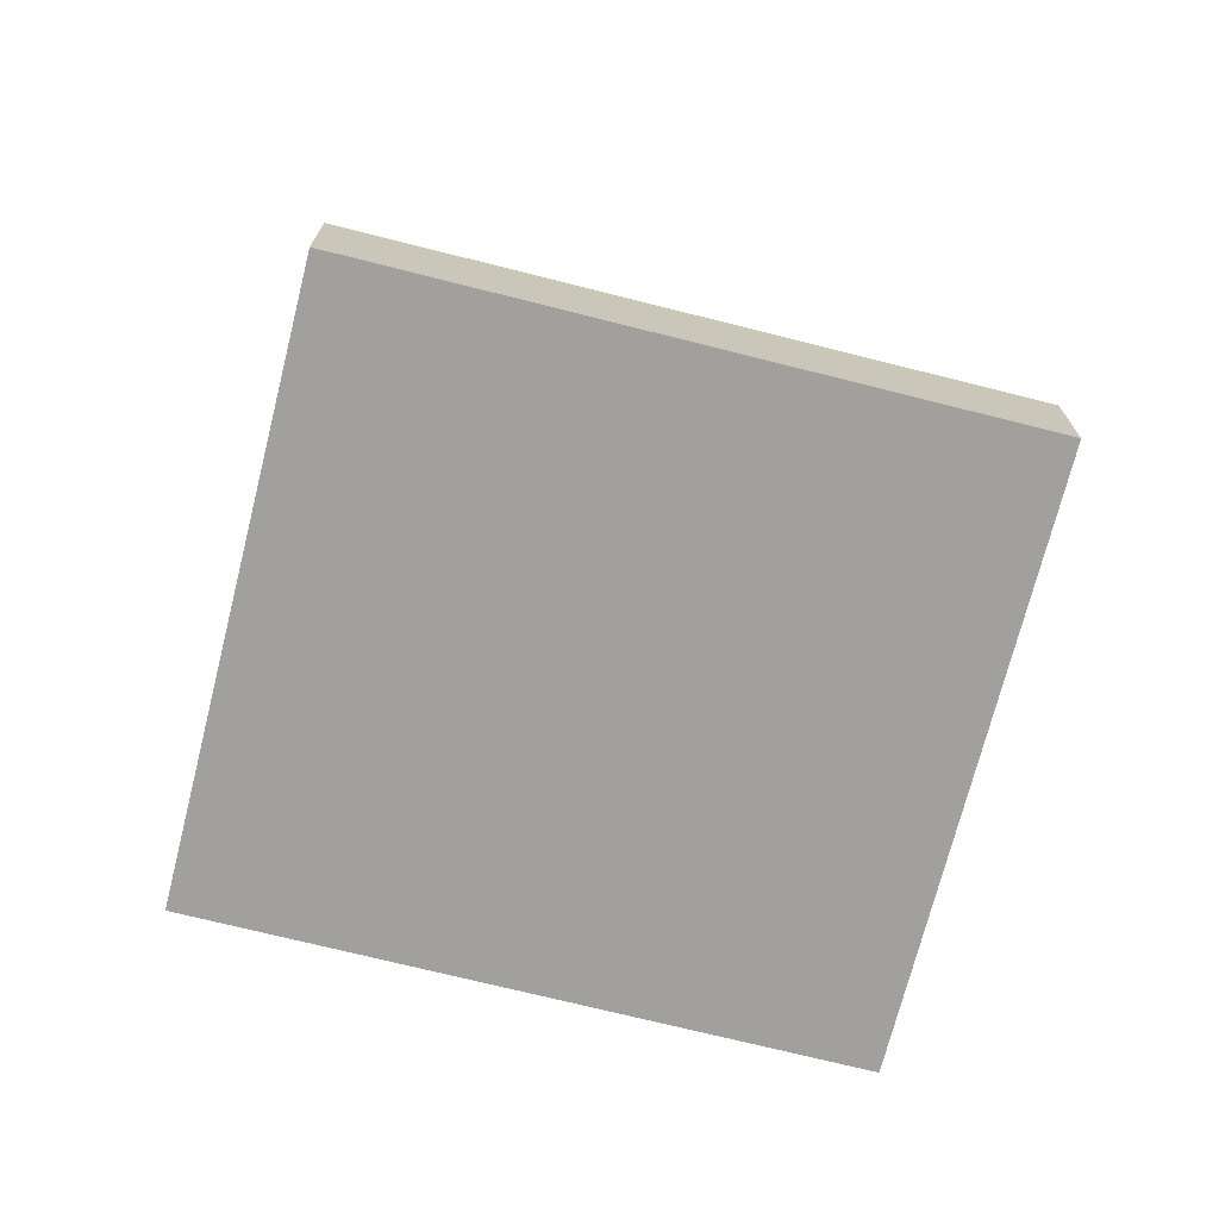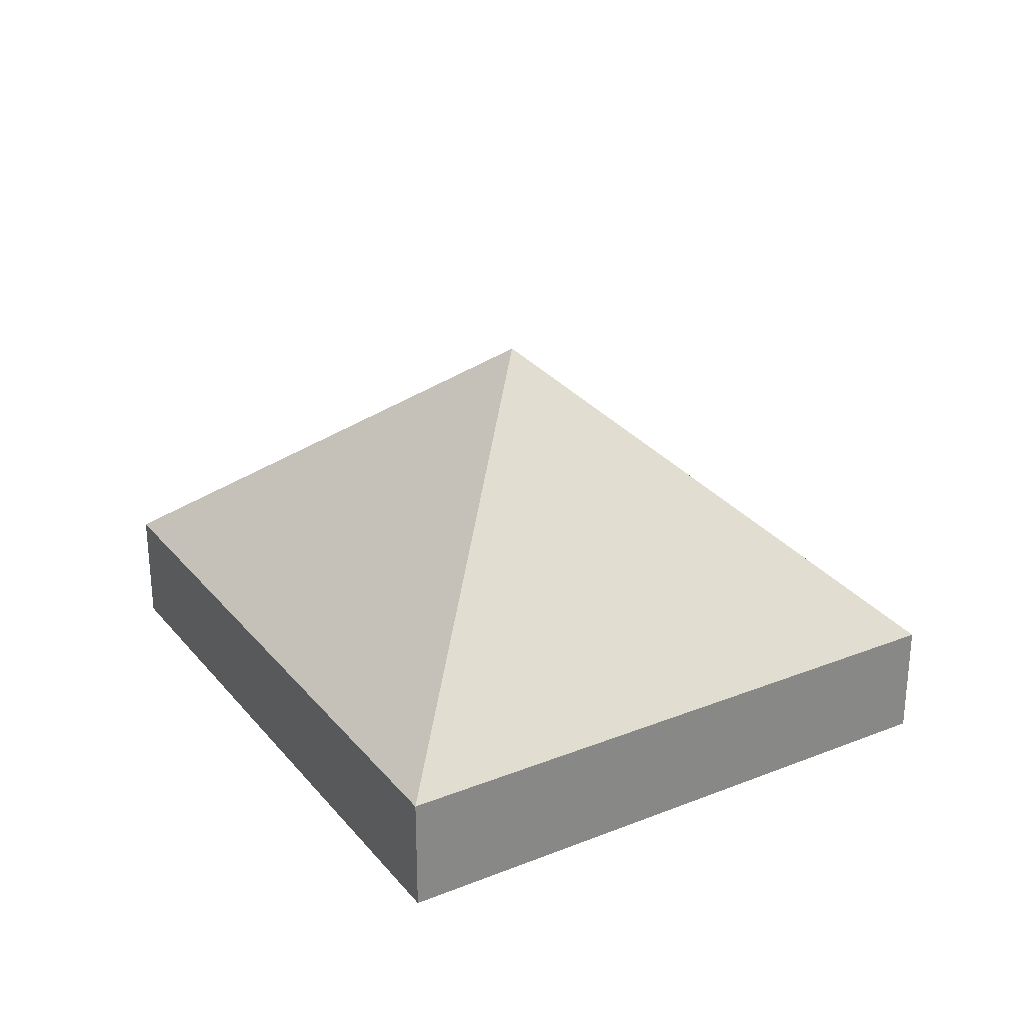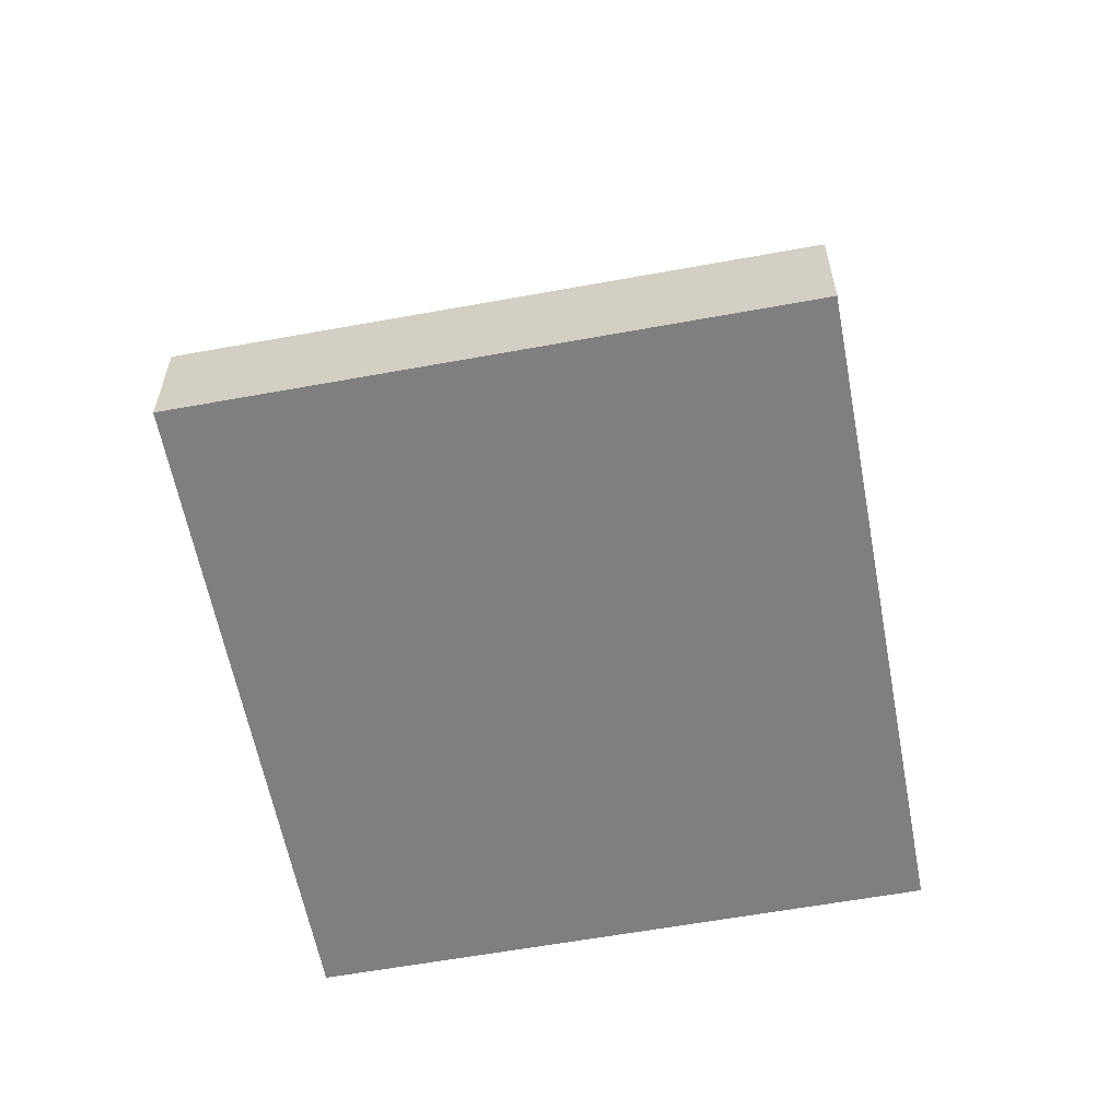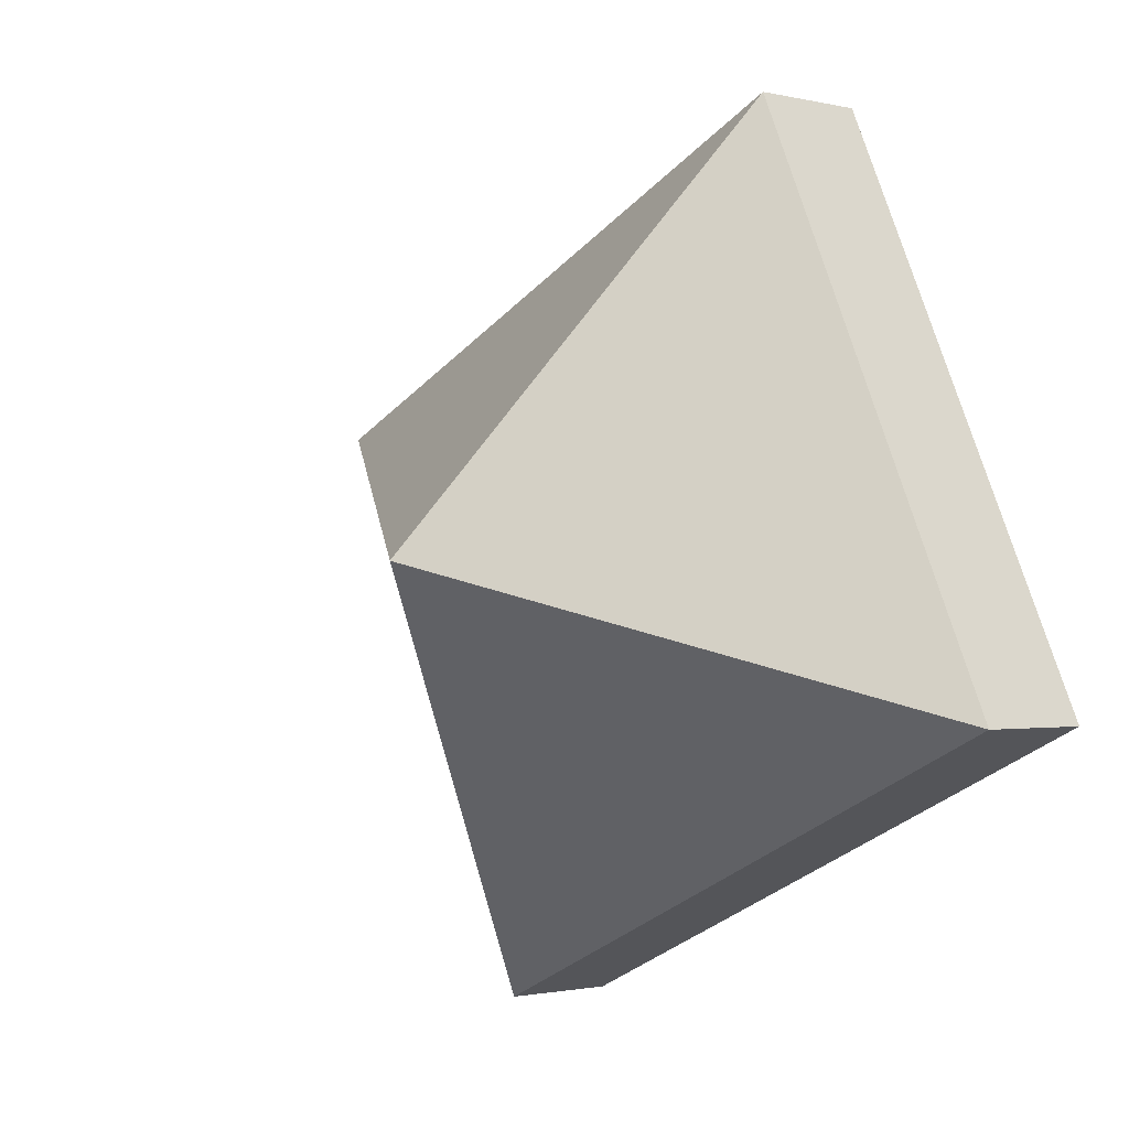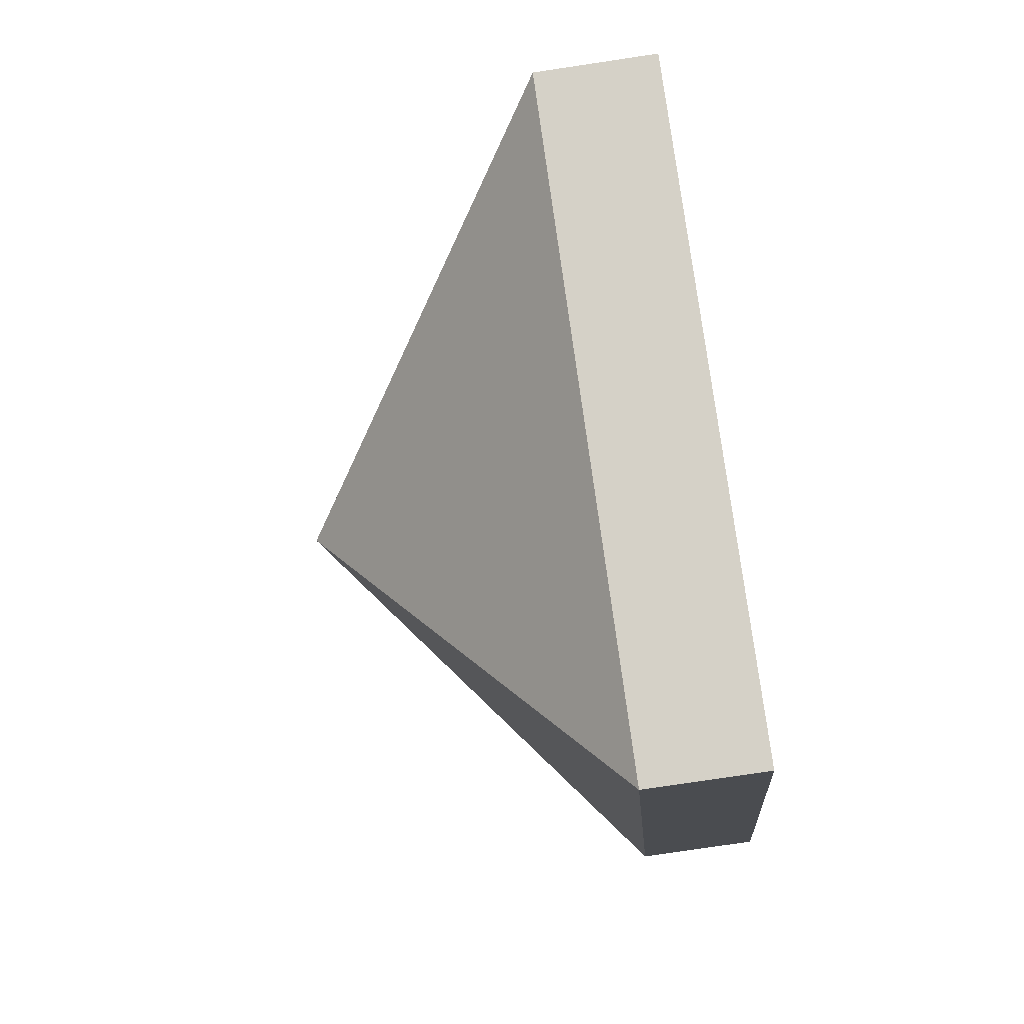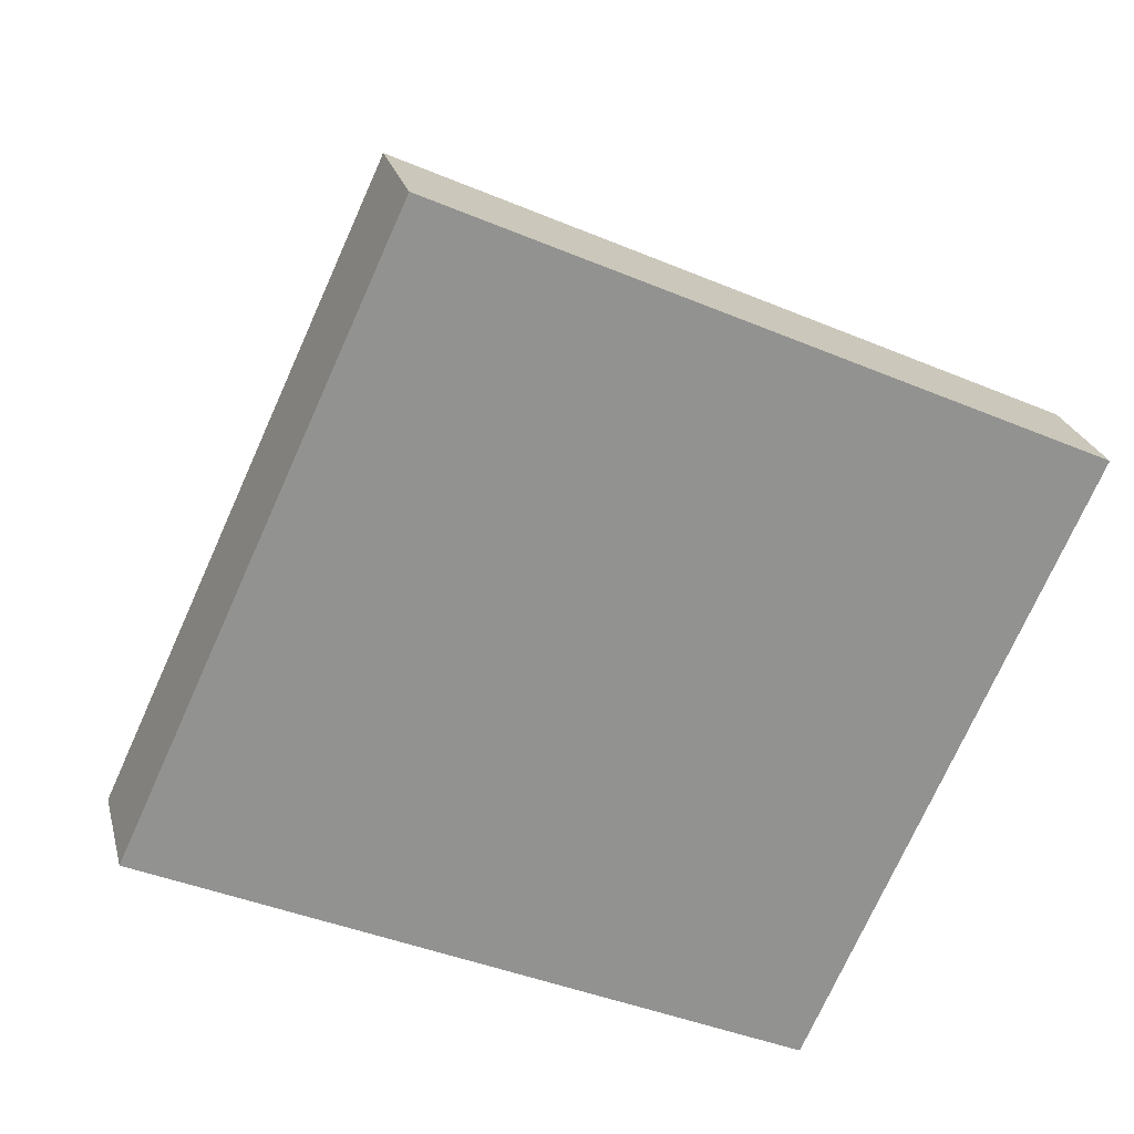
<metadata>
{"format":"obj","ext":"obj","renderer":"f3d","projection":"perspective","resolution":1024,"background":"white","views":[{"elev":-71.7,"azim":10.6,"up":"+Y"},{"elev":28.1,"azim":-96.3,"up":"+Y"},{"elev":-59.7,"azim":-54.6,"up":"+Y"},{"elev":-1.4,"azim":-130.8,"up":"+Z"},{"elev":-78.8,"azim":-81.5,"up":"+Z"},{"elev":23.9,"azim":-13.5,"up":"+Z"}]}
</metadata>
<code>
v  2.901 2.69 0.949
v  5.802 0.782 1.898
v  4.063 0.782 -1.874
v  1.739 0.776 3.771
v  0 0.782 4.788e-17
v  4.063 1.147e-16 -1.874
v  0 0 0
v  1.739 -2.309e-16 3.771
v  5.802 -1.162e-16 1.898
g defaultobject
f 1 2 3
f 1 4 2
f 1 3 5
f 1 5 4
f 6 5 3
f 5 6 7
f 7 4 5
f 4 7 8
f 4 9 2
f 9 4 8
f 9 3 2
f 3 9 6
f 9 7 6
f 7 9 8

</code>
